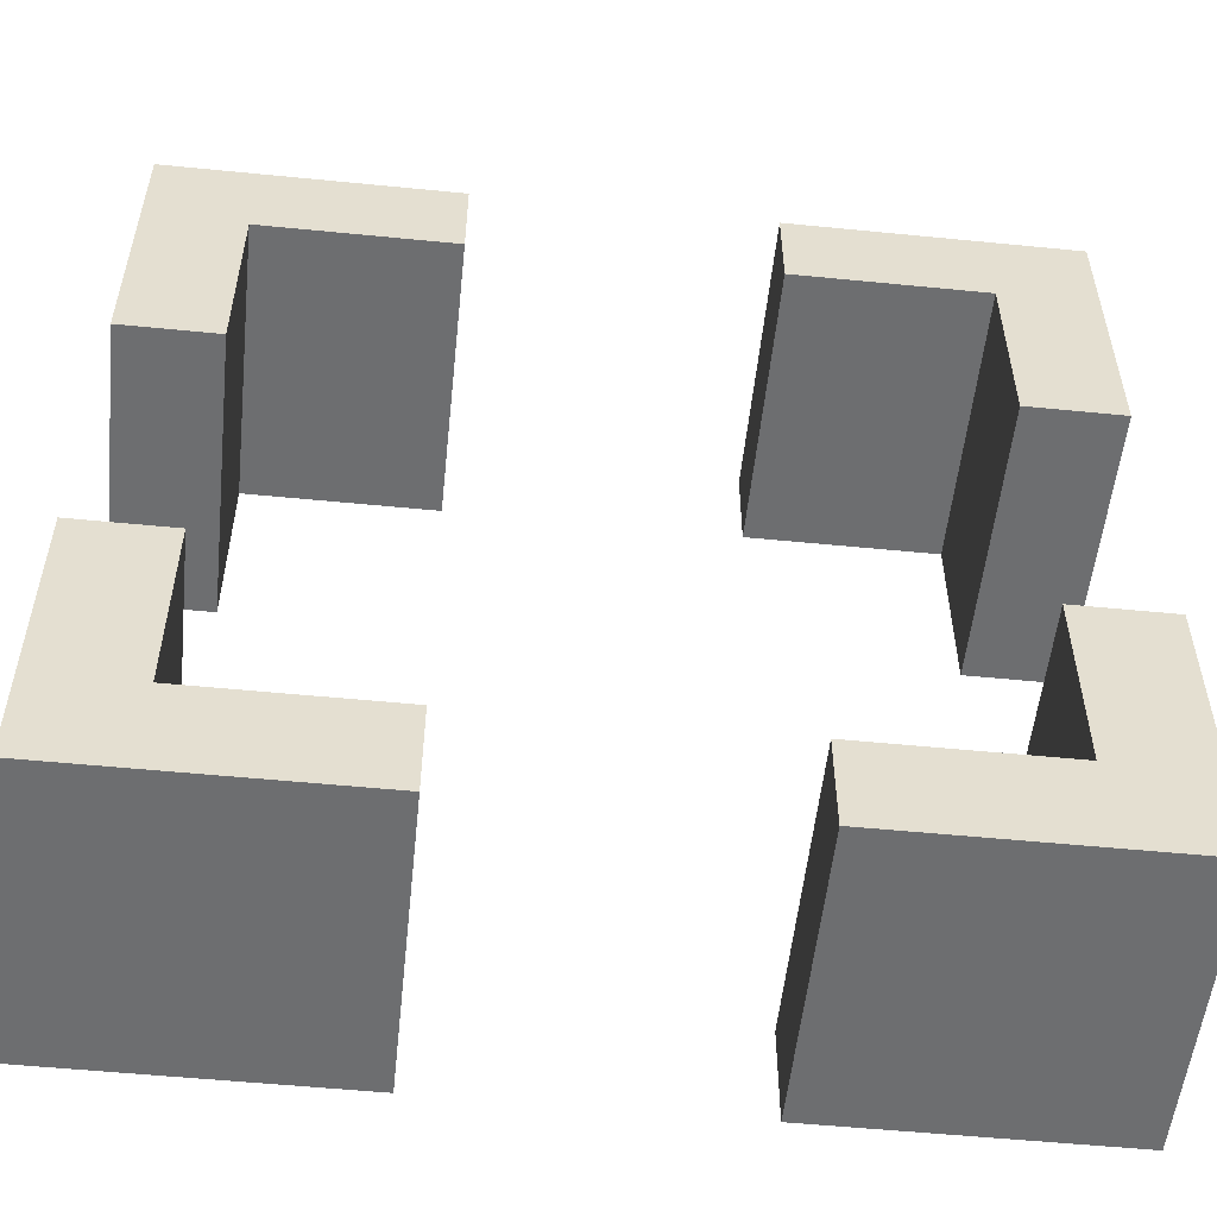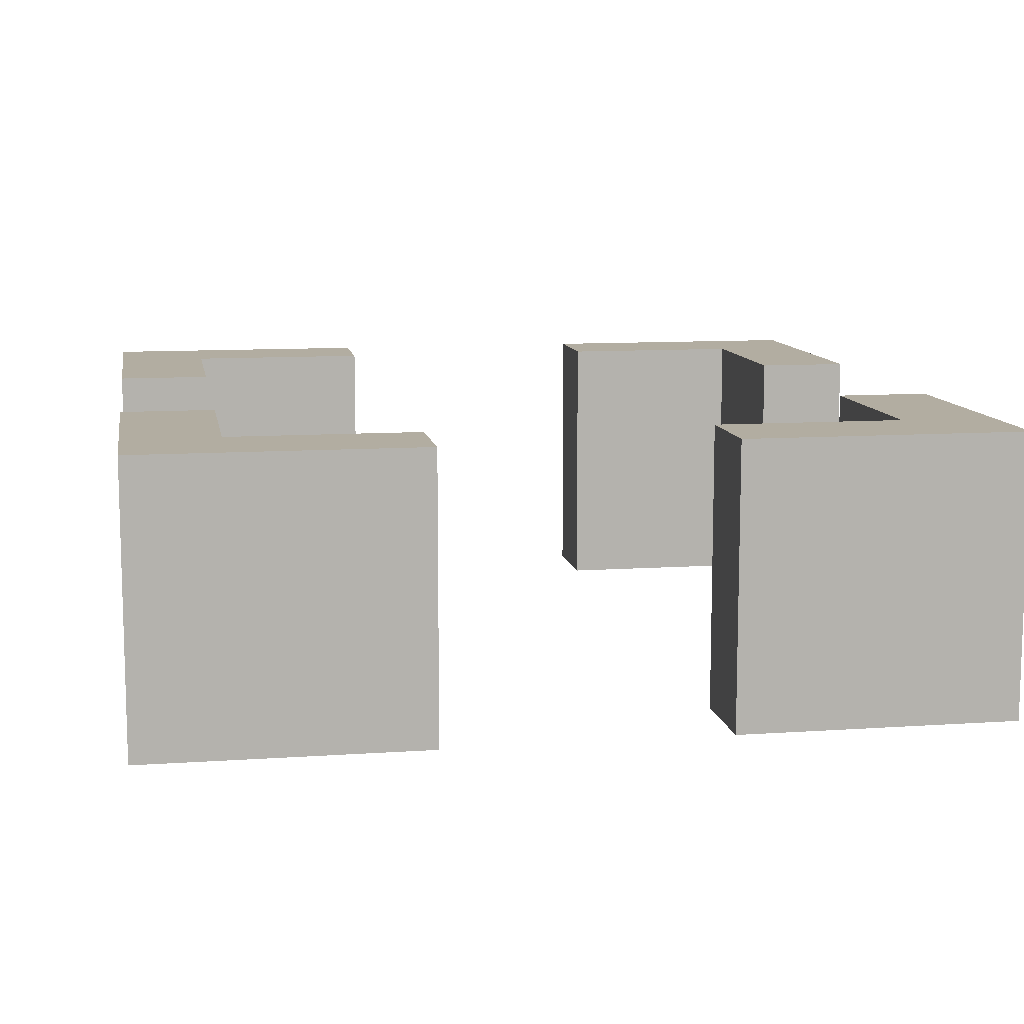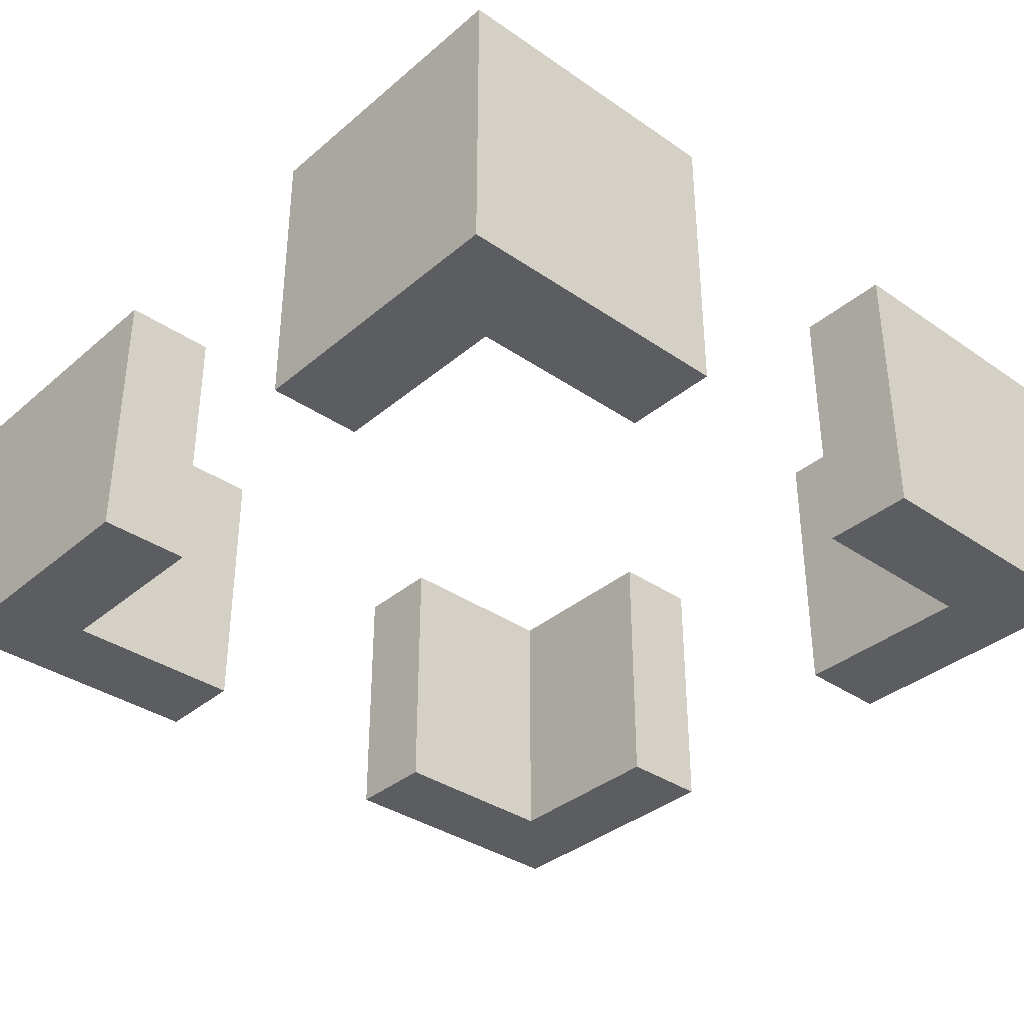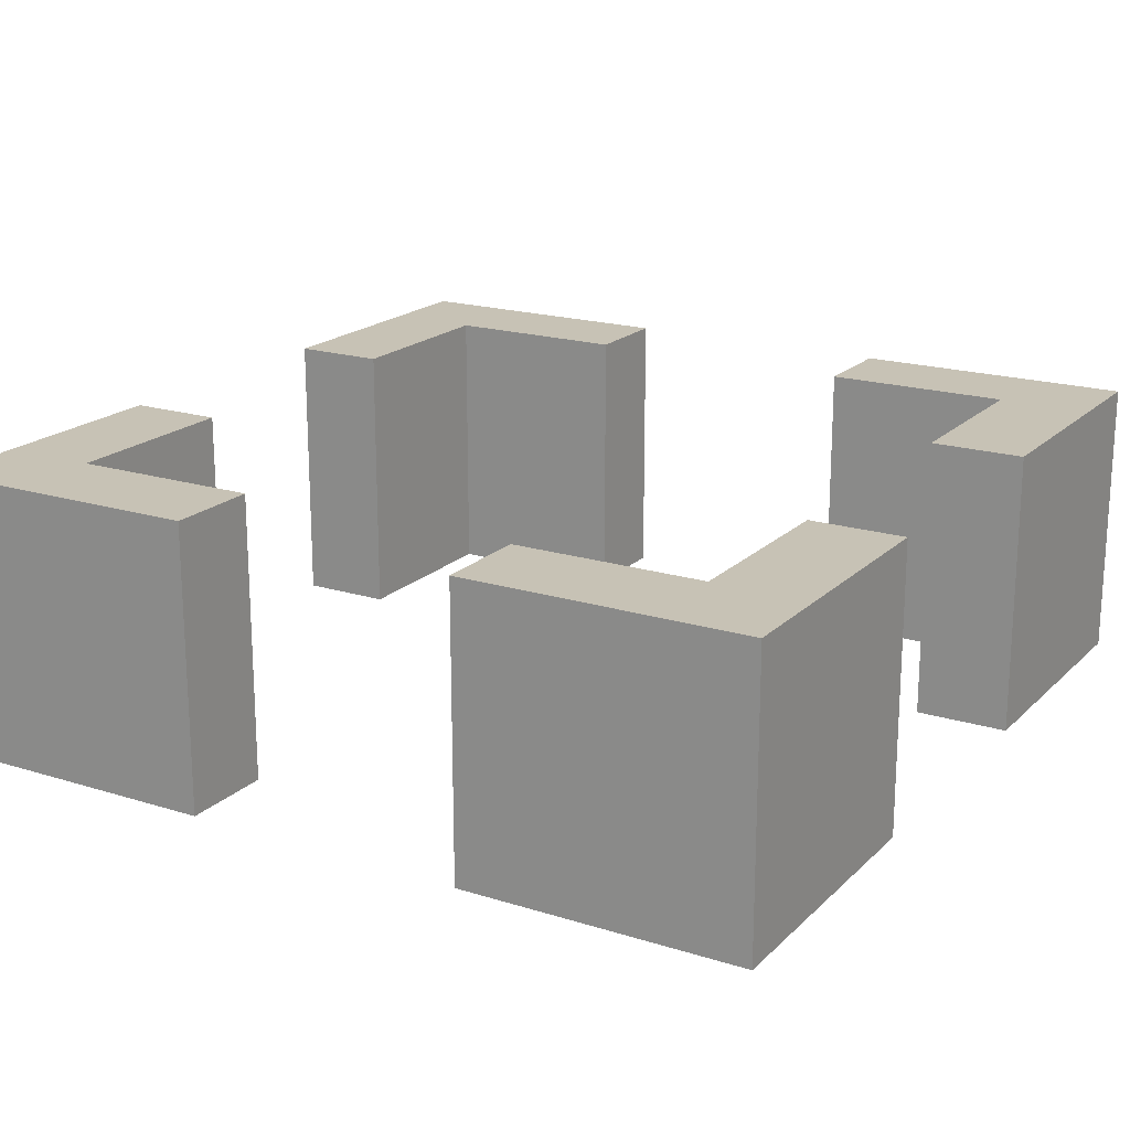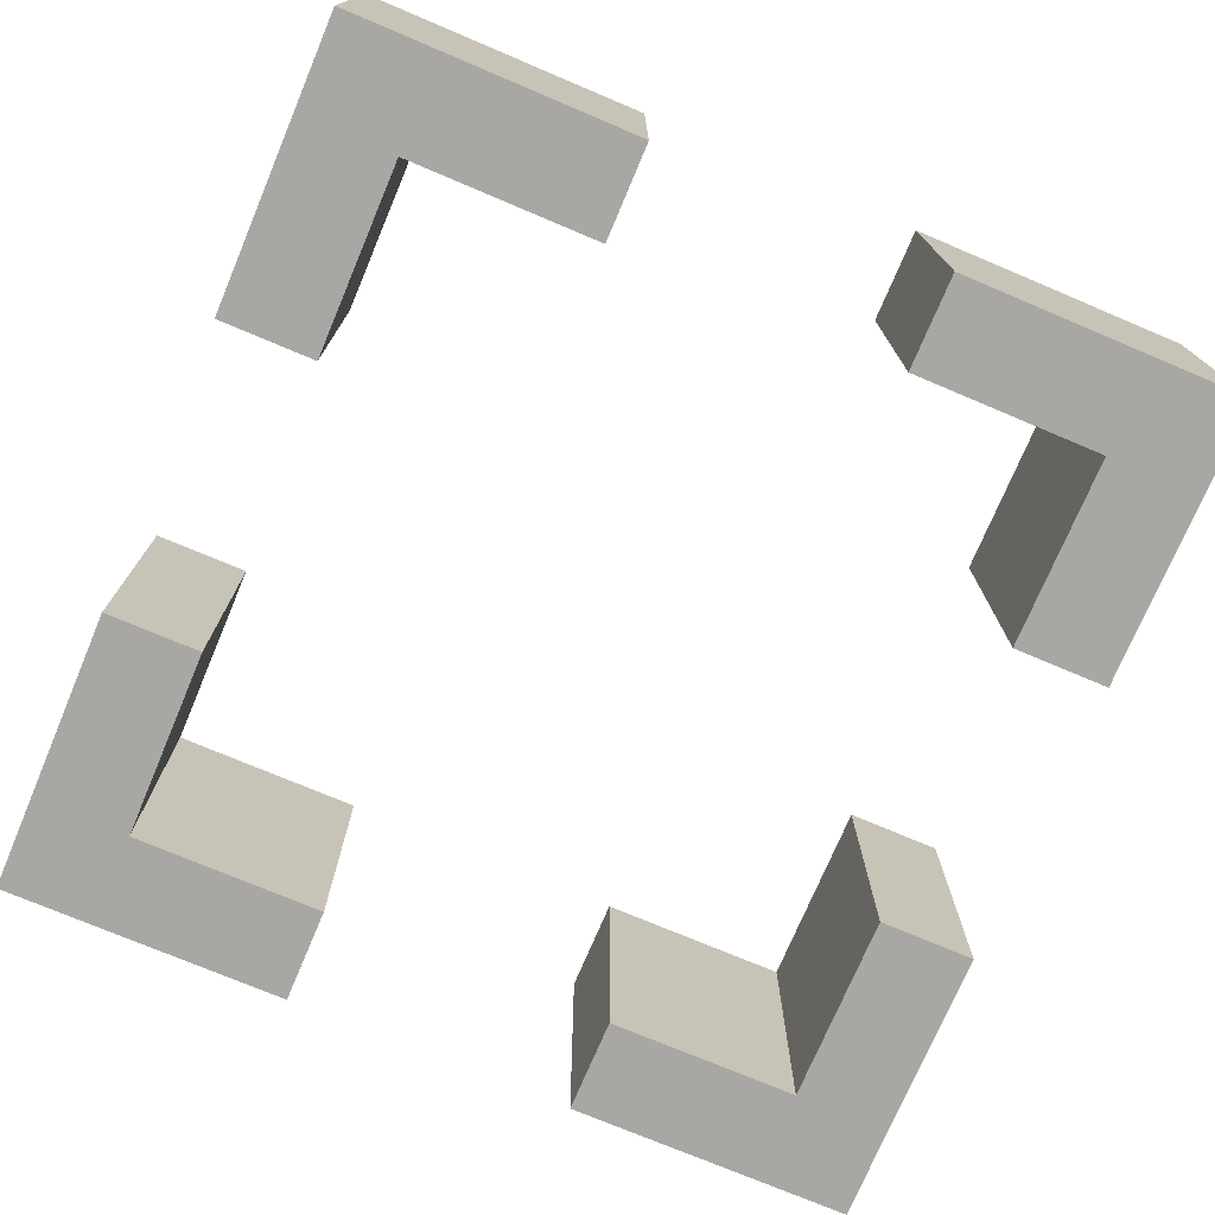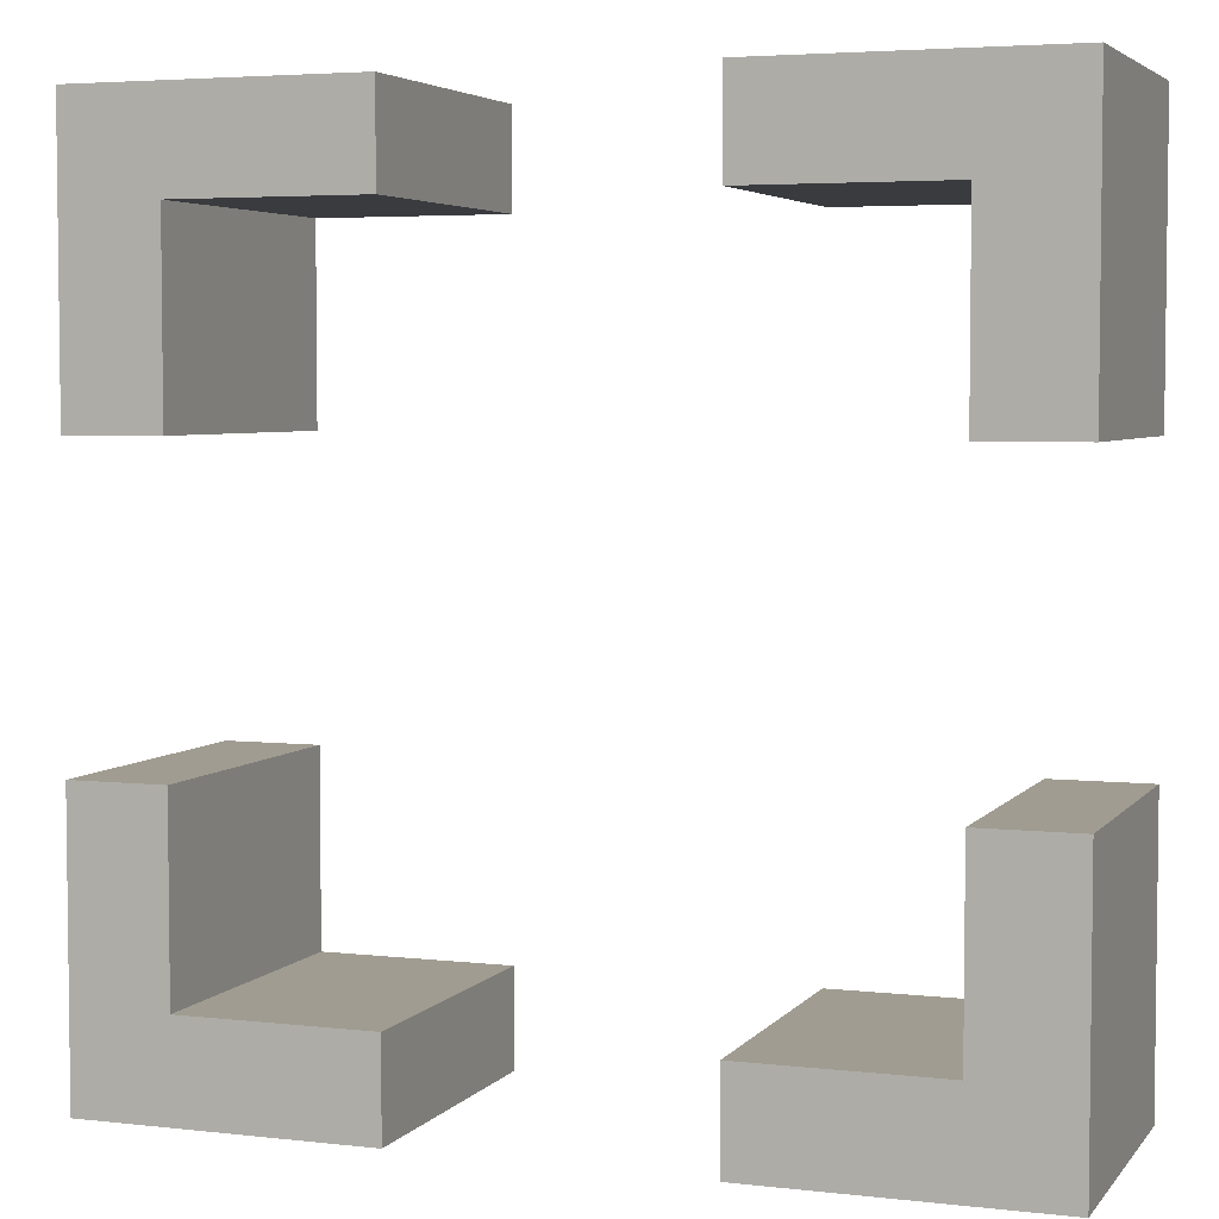
<metadata>
{"format":"obj","ext":"obj","renderer":"f3d","projection":"perspective","resolution":1024,"background":"white","views":[{"elev":-54.2,"azim":-6.0,"up":"+Z"},{"elev":10.5,"azim":-99.8,"up":"+Y"},{"elev":-35.8,"azim":-42.1,"up":"+Y"},{"elev":19.0,"azim":30.6,"up":"+Y"},{"elev":-74.5,"azim":-22.9,"up":"+Y"},{"elev":4.4,"azim":20.1,"up":"+Z"}]}
</metadata>
<code>
o
v 0 2 0
v 0 2 -0.3
v 0 2 -0.6
v 0 2 -0.9
v 0 2.3 0
v 0 2.3 -0.3
v 0 2.3 -0.6
v 0 2.3 -0.9
v 0.6 2 0
v 0.6 2 -0.1
v 0.6 2 -0.8
v 0.6 2 -0.9
v 0.6 2.3 0
v 0.6 2.3 -0.1
v 0.6 2.3 -0.8
v 0.6 2.3 -0.9
v 0.8 2 -0.1
v 0.8 2 -0.3
v 0.8 2 -0.6
v 0.8 2 -0.8
v 0.8 2.3 -0.1
v 0.8 2.3 -0.3
v 0.8 2.3 -0.6
v 0.8 2.3 -0.8
v 0.1 2 -0.1
v 0.1 2 -0.3
v 0.1 2 -0.6
v 0.1 2 -0.8
v 0.1 2.3 -0.1
v 0.1 2.3 -0.3
v 0.1 2.3 -0.6
v 0.1 2.3 -0.8
v 0.3 2 0
v 0.3 2 -0.1
v 0.3 2 -0.8
v 0.3 2 -0.9
v 0.3 2.3 0
v 0.3 2.3 -0.1
v 0.3 2.3 -0.8
v 0.3 2.3 -0.9
v 0.9 2 0
v 0.9 2 -0.3
v 0.9 2 -0.6
v 0.9 2 -0.9
v 0.9 2.3 0
v 0.9 2.3 -0.3
v 0.9 2.3 -0.6
v 0.9 2.3 -0.9
v 0 2 0
v 0 2.3 0
v 0.3 2 0
v 0.3 2.3 0
v 0.6 2 0
v 0.6 2.3 0
v 0.9 2 0
v 0.9 2.3 0
v 0 2 -0.6
v 0 2.3 -0.6
v 0.1 2 -0.6
v 0.1 2.3 -0.6
v 0.8 2 -0.6
v 0.8 2.3 -0.6
v 0.9 2 -0.6
v 0.9 2.3 -0.6
v 0.1 2 -0.8
v 0.1 2.3 -0.8
v 0.3 2 -0.8
v 0.3 2.3 -0.8
v 0.6 2 -0.8
v 0.6 2.3 -0.8
v 0.8 2 -0.8
v 0.8 2.3 -0.8
v 0.1 2 -0.1
v 0.1 2.3 -0.1
v 0.3 2 -0.1
v 0.3 2.3 -0.1
v 0.6 2 -0.1
v 0.6 2.3 -0.1
v 0.8 2 -0.1
v 0.8 2.3 -0.1
v 0 2 -0.3
v 0 2.3 -0.3
v 0.1 2 -0.3
v 0.1 2.3 -0.3
v 0.8 2 -0.3
v 0.8 2.3 -0.3
v 0.9 2 -0.3
v 0.9 2.3 -0.3
v 0 2 -0.9
v 0 2.3 -0.9
v 0.3 2 -0.9
v 0.3 2.3 -0.9
v 0.6 2 -0.9
v 0.6 2.3 -0.9
v 0.9 2 -0.9
v 0.9 2.3 -0.9
v 0 2 0
v 0.3 2 0
v 0.6 2 0
v 0.9 2 0
v 0.1 2 -0.1
v 0.3 2 -0.1
v 0.6 2 -0.1
v 0.8 2 -0.1
v 0 2 -0.3
v 0.1 2 -0.3
v 0.8 2 -0.3
v 0.9 2 -0.3
v 0 2 -0.6
v 0.1 2 -0.6
v 0.8 2 -0.6
v 0.9 2 -0.6
v 0.1 2 -0.8
v 0.3 2 -0.8
v 0.6 2 -0.8
v 0.8 2 -0.8
v 0 2 -0.9
v 0.3 2 -0.9
v 0.6 2 -0.9
v 0.9 2 -0.9
v 0 2.3 0
v 0.3 2.3 0
v 0.6 2.3 0
v 0.9 2.3 0
v 0.1 2.3 -0.1
v 0.3 2.3 -0.1
v 0.6 2.3 -0.1
v 0.8 2.3 -0.1
v 0 2.3 -0.3
v 0.1 2.3 -0.3
v 0.8 2.3 -0.3
v 0.9 2.3 -0.3
v 0 2.3 -0.6
v 0.1 2.3 -0.6
v 0.8 2.3 -0.6
v 0.9 2.3 -0.6
v 0.1 2.3 -0.8
v 0.3 2.3 -0.8
v 0.6 2.3 -0.8
v 0.8 2.3 -0.8
v 0 2.3 -0.9
v 0.3 2.3 -0.9
v 0.6 2.3 -0.9
v 0.9 2.3 -0.9
f 5 2 1
f 6 2 5
f 7 4 3
f 8 4 7
f 13 10 9
f 14 10 13
f 15 12 11
f 16 12 15
f 21 18 17
f 22 18 21
f 23 20 19
f 24 20 23
f 25 26 29
f 29 26 30
f 27 28 31
f 31 28 32
f 33 34 37
f 37 34 38
f 35 36 39
f 39 36 40
f 41 42 45
f 45 42 46
f 43 44 47
f 47 44 48
f 51 50 49
f 52 50 51
f 55 54 53
f 56 54 55
f 59 58 57
f 60 58 59
f 63 62 61
f 64 62 63
f 67 66 65
f 68 66 67
f 71 70 69
f 72 70 71
f 73 74 75
f 75 74 76
f 77 78 79
f 79 78 80
f 81 82 83
f 83 82 84
f 85 86 87
f 87 86 88
f 89 90 91
f 91 90 92
f 93 94 95
f 95 94 96
f 101 98 97
f 102 98 101
f 103 100 99
f 104 100 103
f 105 101 97
f 106 101 105
f 107 100 104
f 108 100 107
f 113 110 109
f 116 112 111
f 117 114 113
f 117 113 109
f 118 114 117
f 119 116 115
f 120 112 116
f 120 116 119
f 121 122 125
f 125 122 126
f 123 124 127
f 127 124 128
f 121 125 129
f 129 125 130
f 128 124 131
f 131 124 132
f 133 134 137
f 135 136 140
f 137 138 141
f 133 137 141
f 141 138 142
f 139 140 143
f 140 136 144
f 143 140 144

</code>
